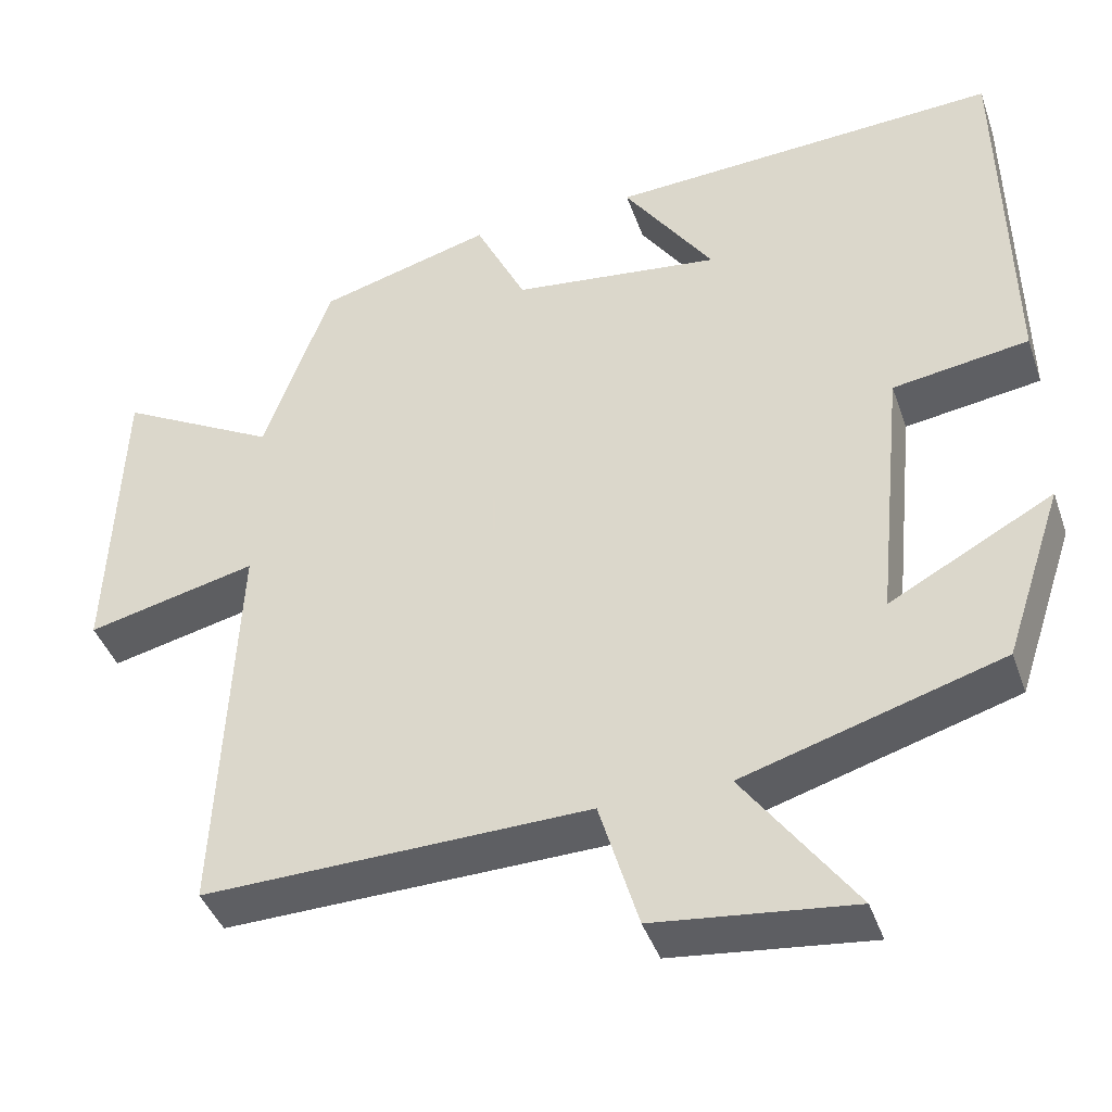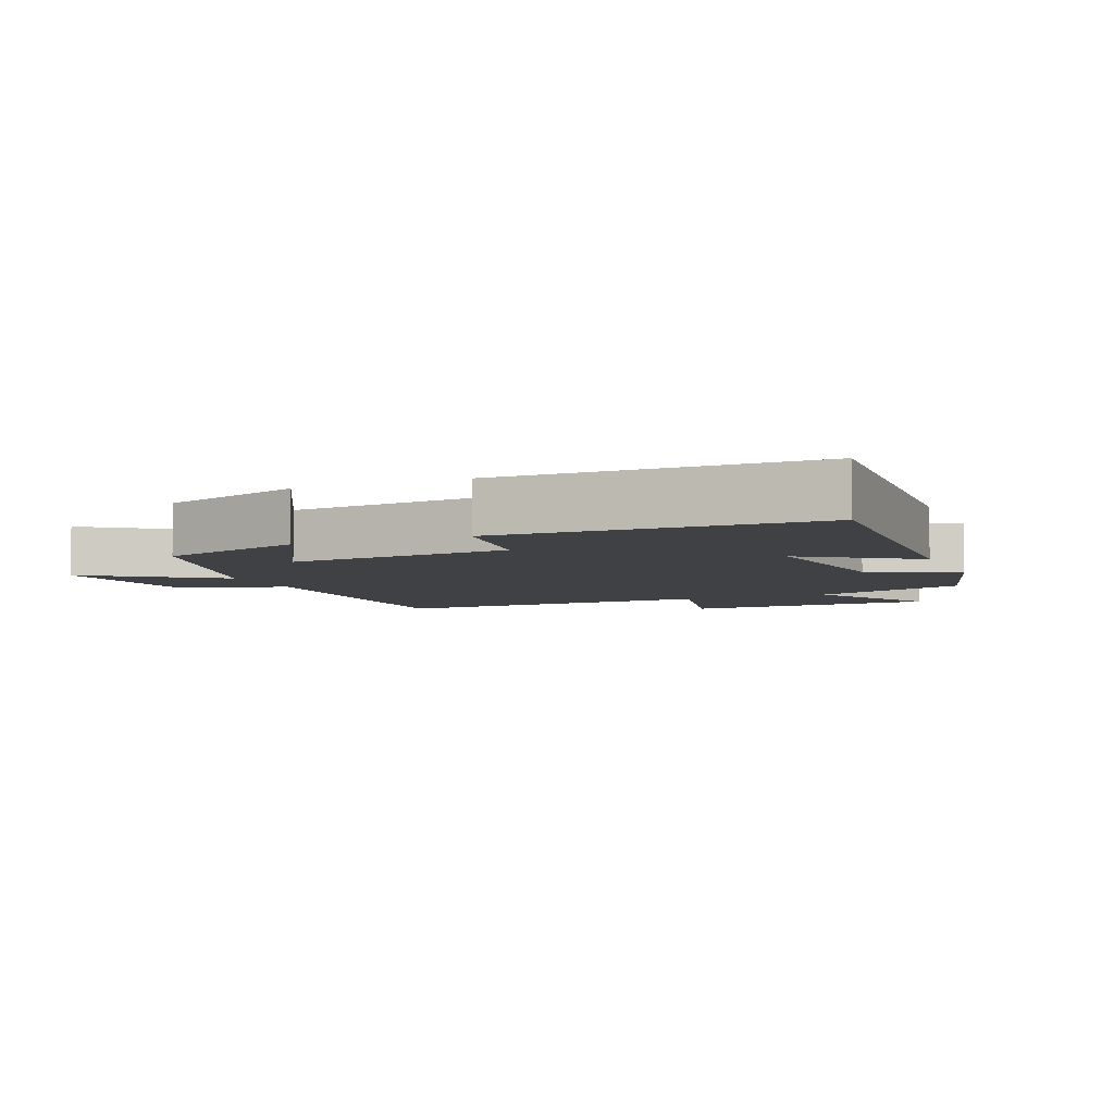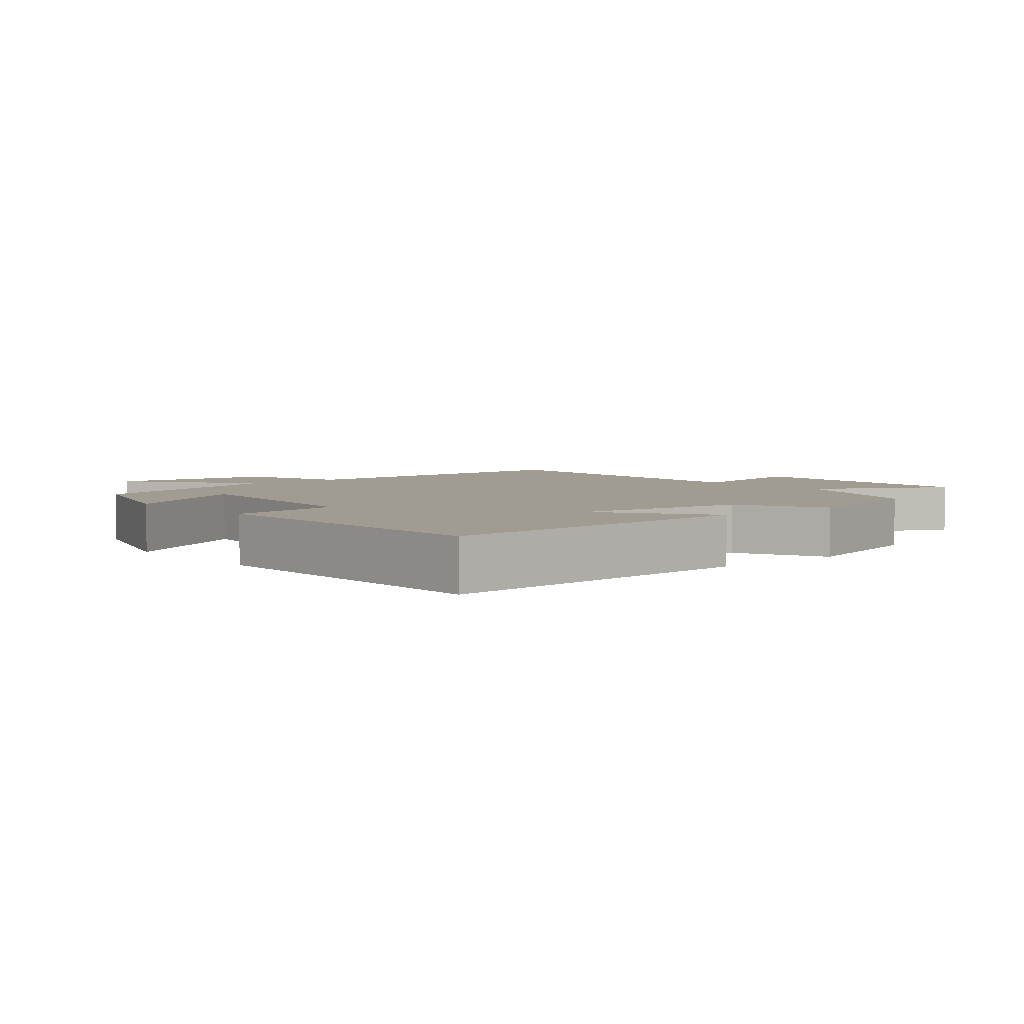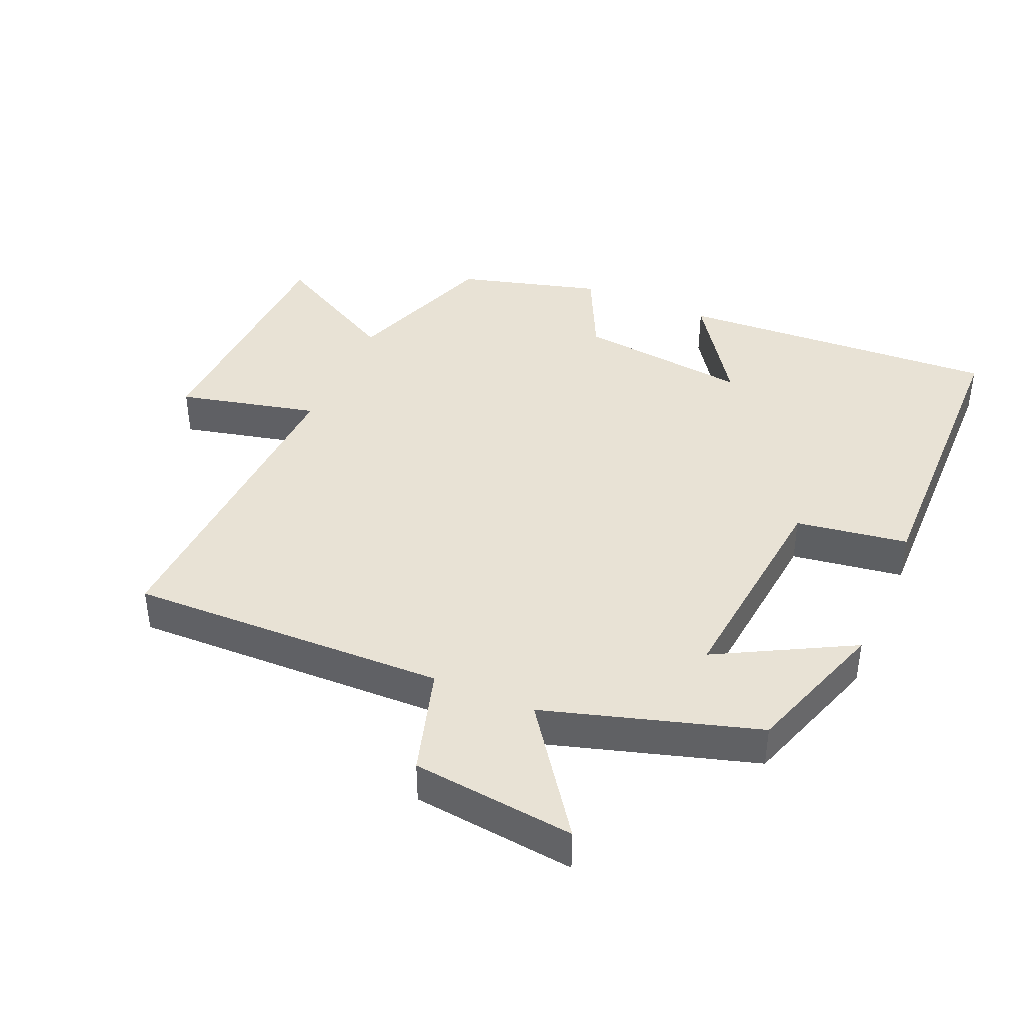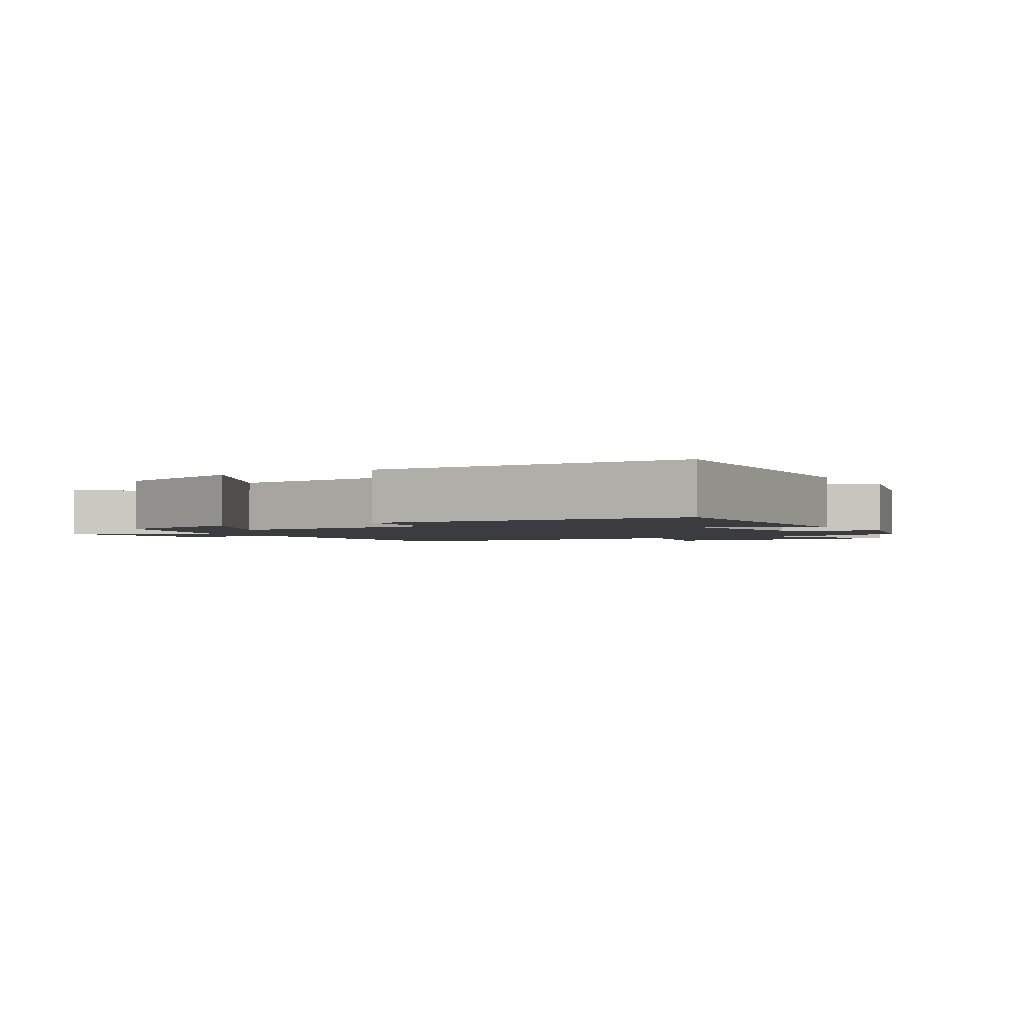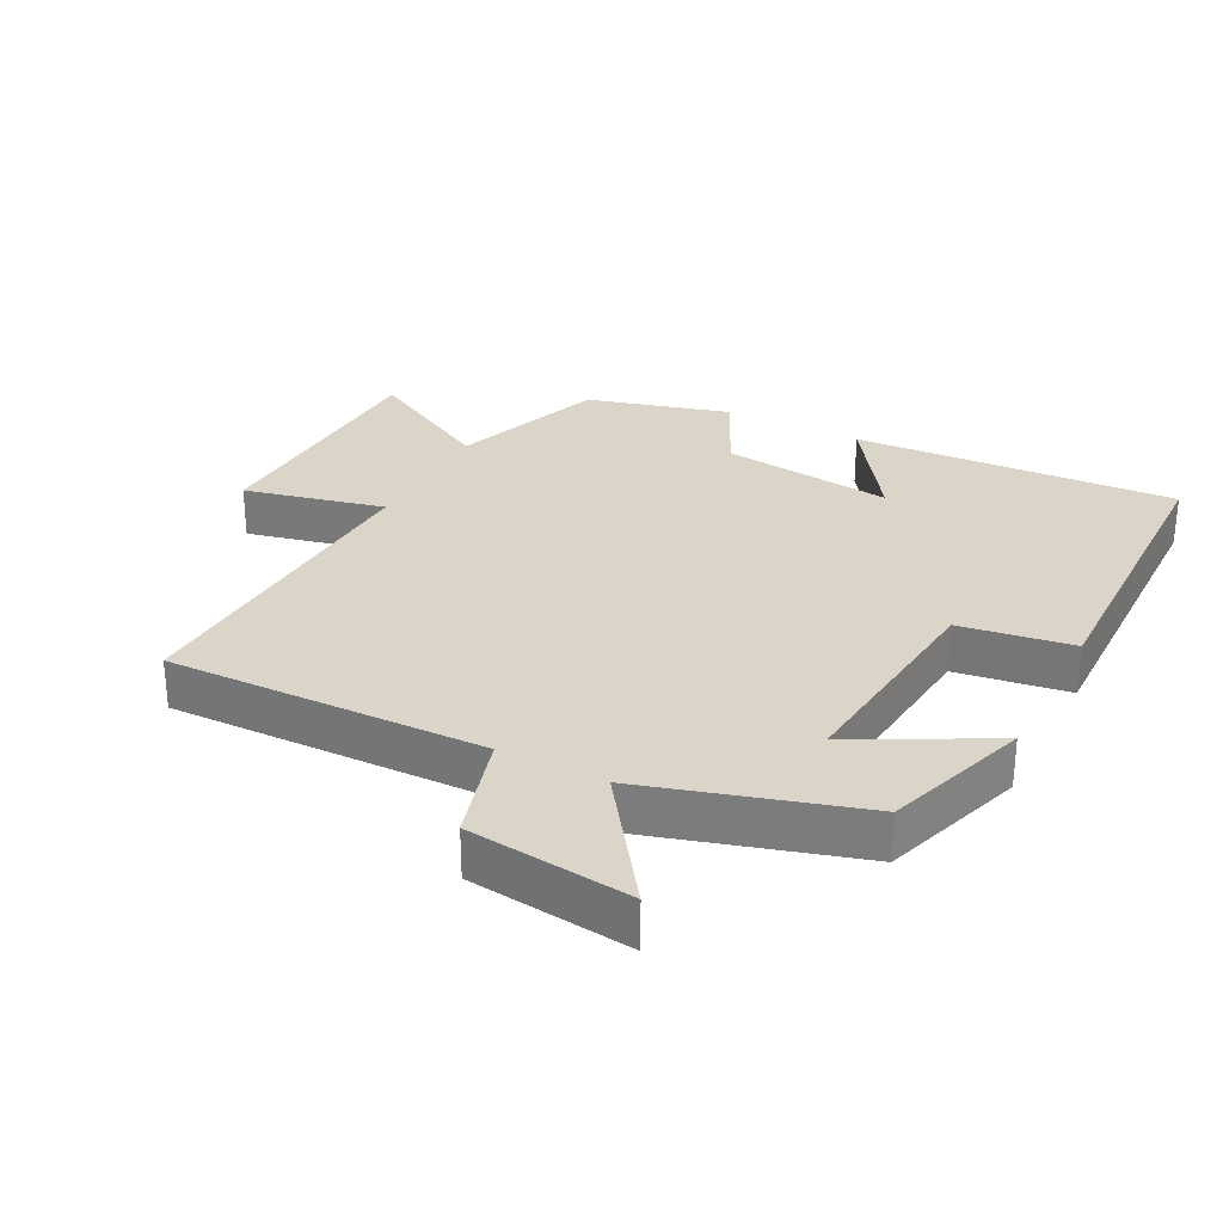
<metadata>
{"format":"obj","ext":"obj","renderer":"f3d","projection":"perspective","resolution":1024,"background":"white","views":[{"elev":-41.7,"azim":-161.4,"up":"+Z"},{"elev":-5.6,"azim":-67.4,"up":"+Y"},{"elev":4.3,"azim":-40.2,"up":"+Y"},{"elev":40.9,"azim":-156.6,"up":"+Y"},{"elev":-2.0,"azim":-59.6,"up":"+Y"},{"elev":29.3,"azim":-152.6,"up":"+Y"}]}
</metadata>
<code>
v 0.522 0.07 -0.511
v 0.046 0.07 -0.5
v -0.002 0.07 -0.662
v -0.246 0.07 -0.69
v -0.11 0.07 -0.5
v -0.428 0.07 -0.405
v -0.5 0.07 -0.189
v -0.298 0.07 -0.298
v -0.332 0.07 0.034
v -0.5 0.07 0.059
v -0.492 0.07 0.526
v -0.007 0.07 0.5
v -0.118 0.07 0.337
v 0.14 0.07 0.369
v 0.203 0.07 0.5
v 0.417 0.07 0.441
v 0.5 0.07 0.21
v 0.696 0.07 0.317
v 0.71 0.07 -0.065
v 0.5 0.07 -0.016
v 0.522 0 -0.511
v 0.046 0 -0.5
v -0.002 0 -0.662
v -0.246 0 -0.69
v -0.11 0 -0.5
v -0.428 0 -0.405
v -0.5 0 -0.189
v -0.298 0 -0.298
v -0.332 0 0.034
v -0.5 0 0.059
v -0.492 0 0.526
v -0.007 0 0.5
v -0.118 0 0.337
v 0.14 0 0.369
v 0.203 0 0.5
v 0.417 0 0.441
v 0.5 0 0.21
v 0.696 0 0.317
v 0.71 0 -0.065
v 0.5 0 -0.016
f 17 18 19 20
f 15 16 17 20
f 14 15 20 1
f 13 14 1 2
f 10 11 12 13
f 9 10 13
f 8 9 13 2
f 5 6 7 8
f 5 8 2
f 2 3 4 5
f 40 39 38 37
f 40 37 36 35
f 21 40 35 34
f 22 21 34 33
f 33 32 31 30
f 33 30 29
f 22 33 29 28
f 28 27 26 25
f 22 28 25
f 25 24 23 22
f 1 21 22 2
f 2 22 23 3
f 3 23 24 4
f 4 24 25 5
f 5 25 26 6
f 6 26 27 7
f 7 27 28 8
f 8 28 29 9
f 9 29 30 10
f 10 30 31 11
f 11 31 32 12
f 12 32 33 13
f 13 33 34 14
f 14 34 35 15
f 15 35 36 16
f 16 36 37 17
f 17 37 38 18
f 18 38 39 19
f 19 39 40 20
f 20 40 21 1

</code>
